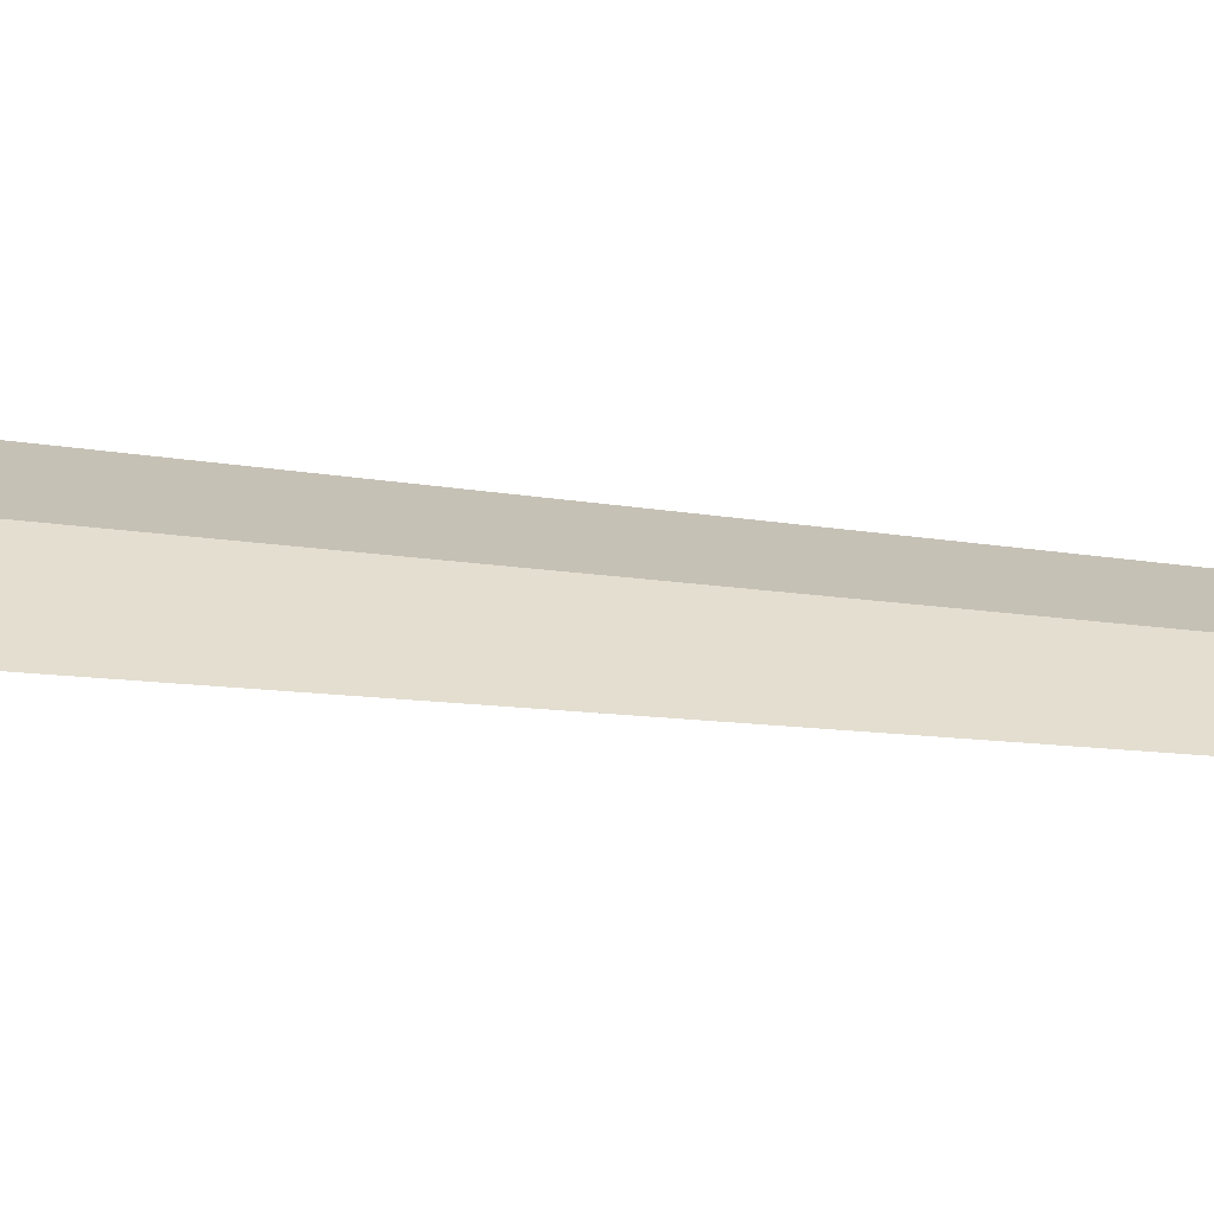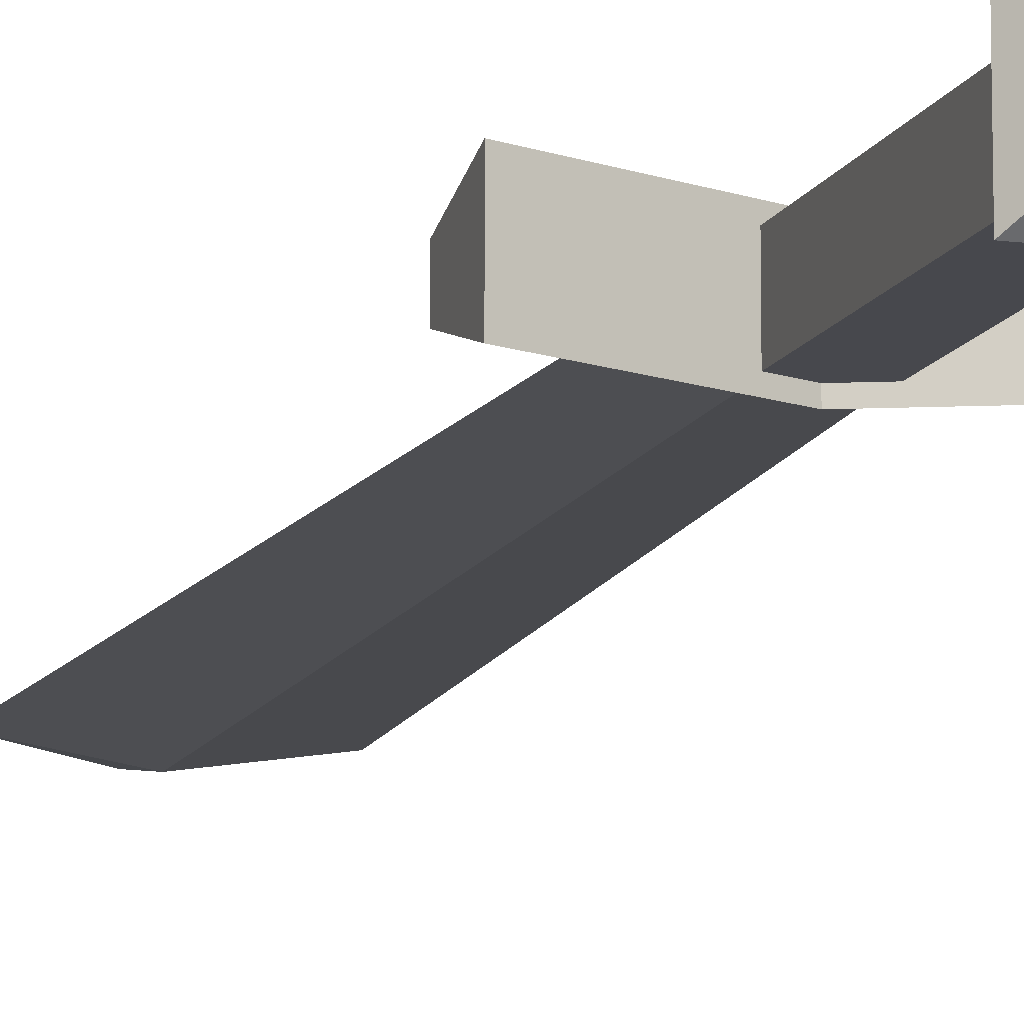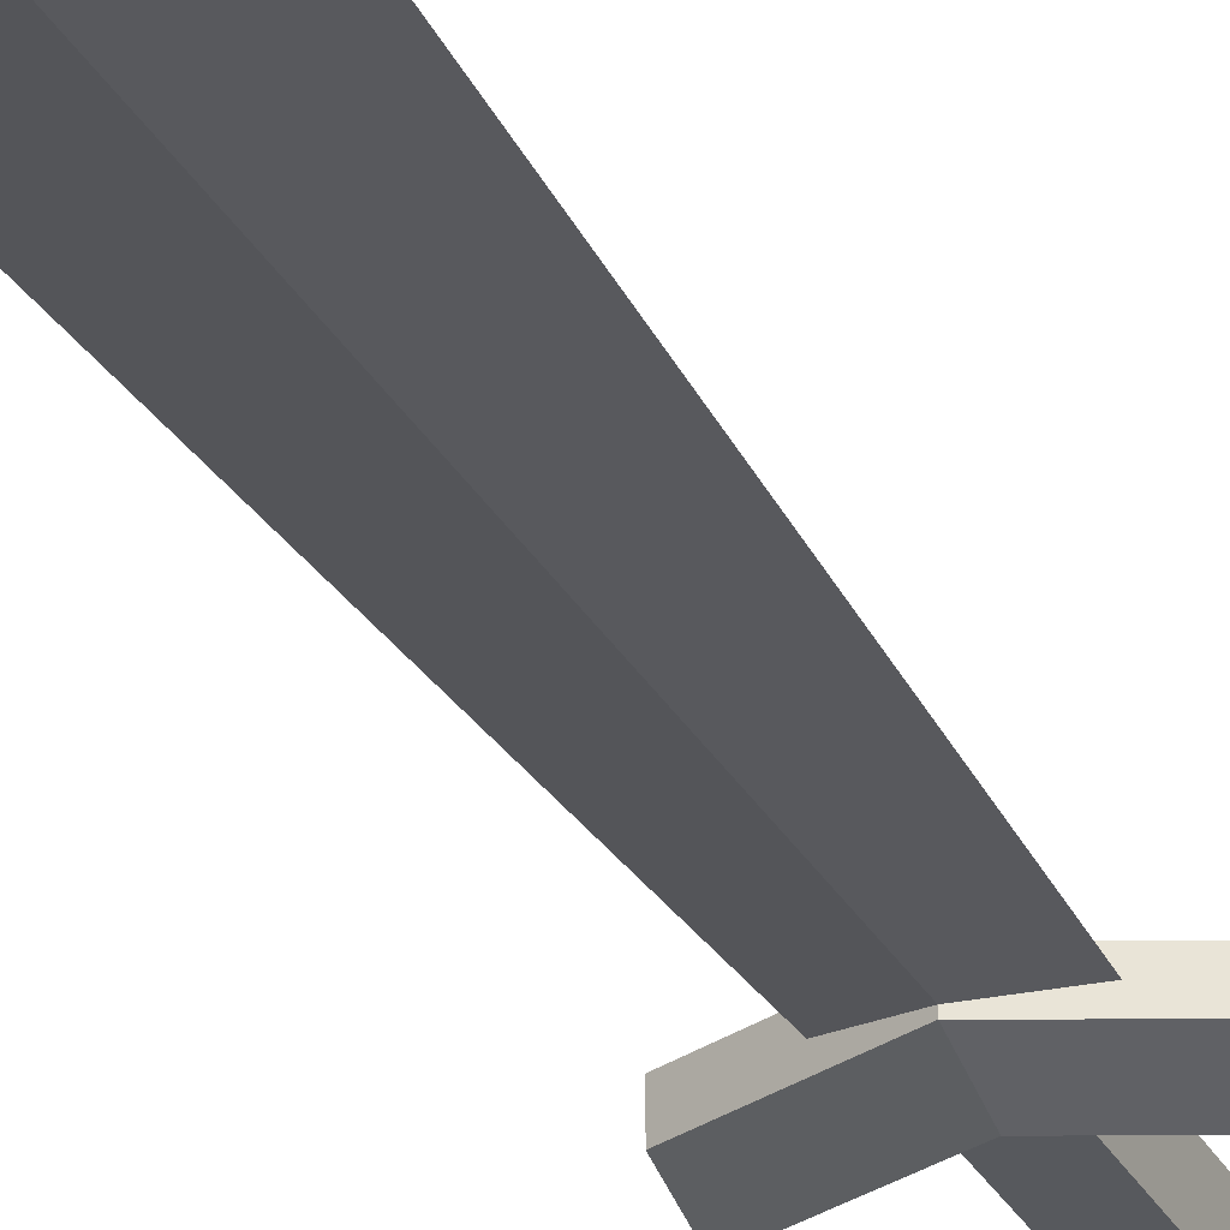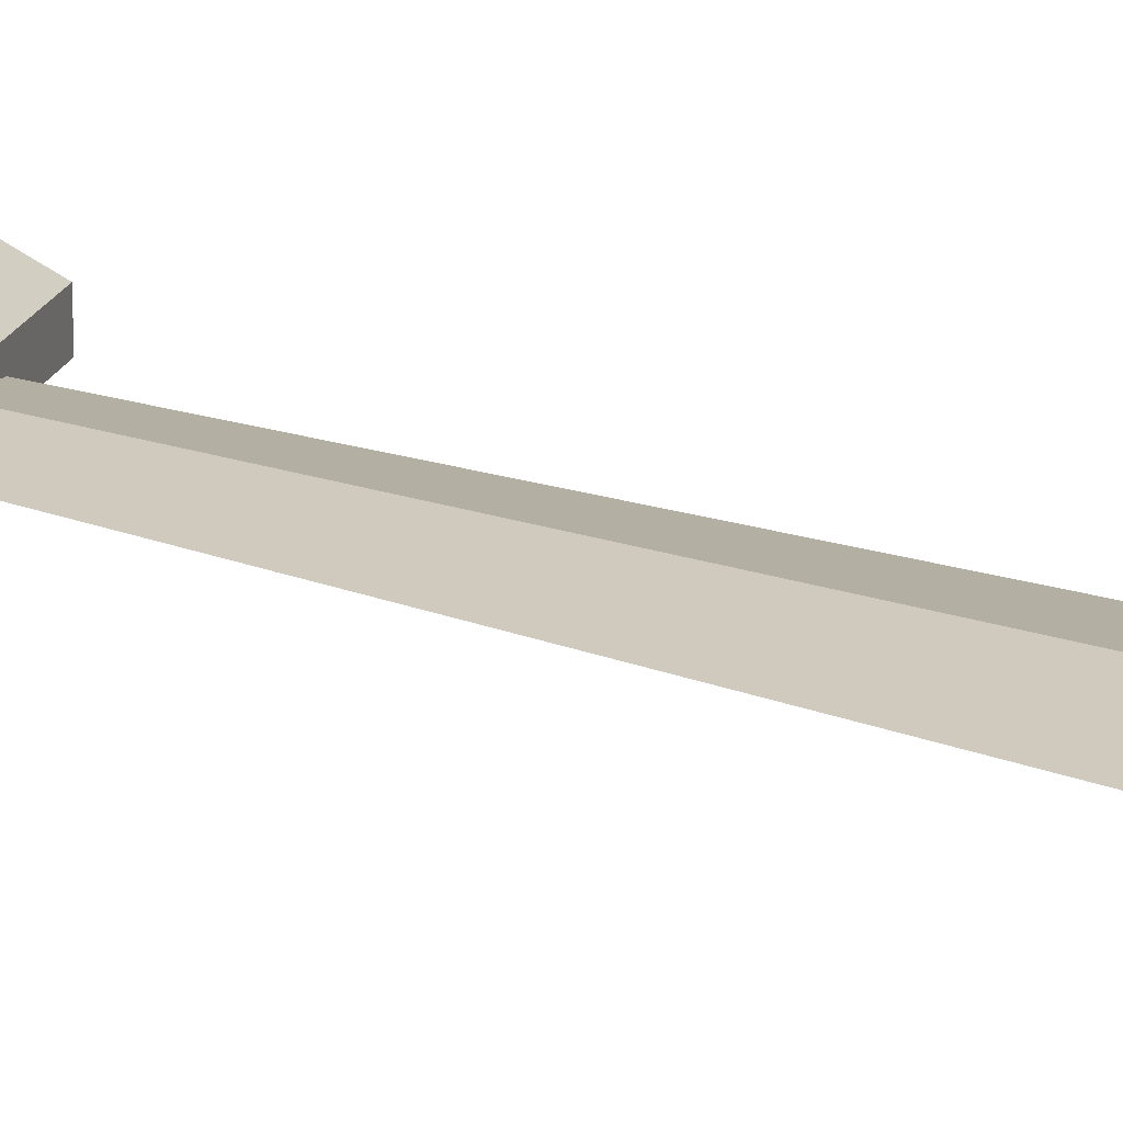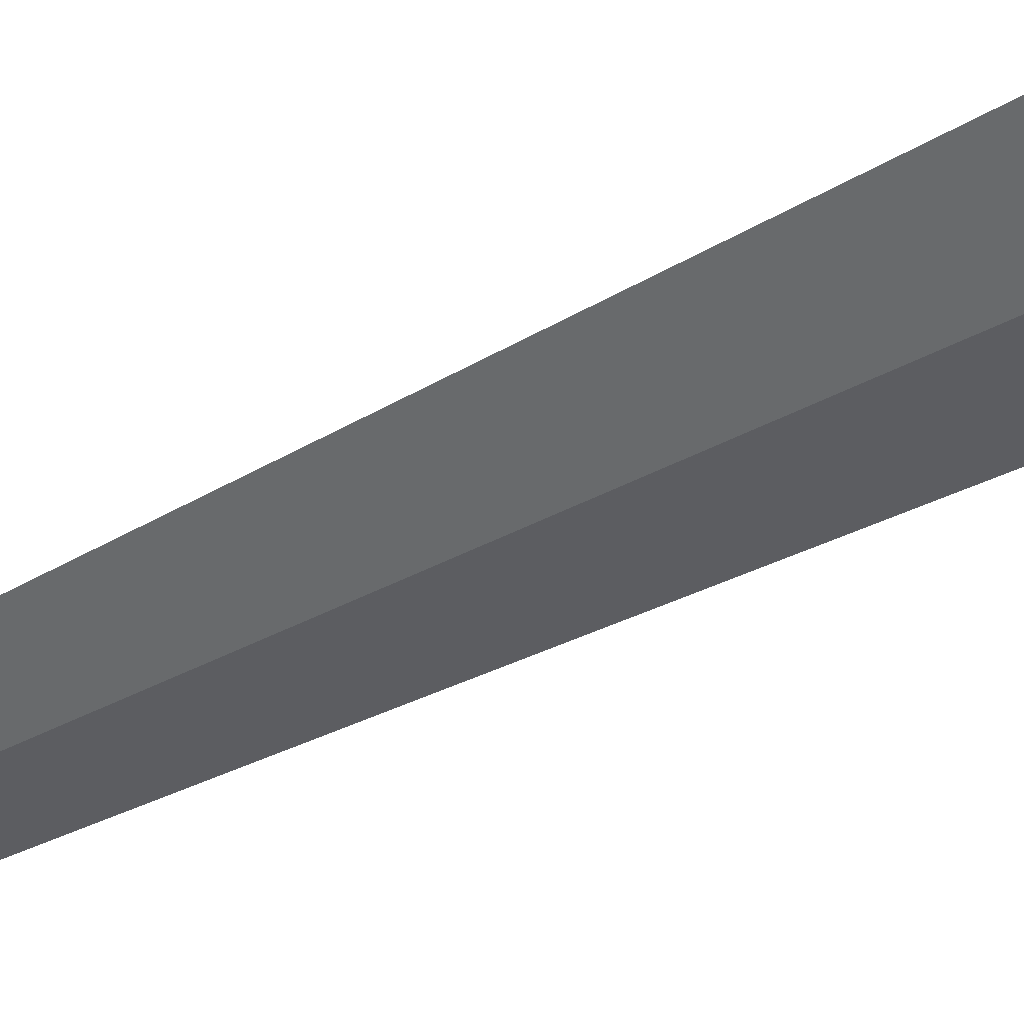
<metadata>
{"format":"obj","ext":"obj","renderer":"f3d","projection":"perspective","resolution":1024,"background":"white","views":[{"elev":27.3,"azim":100.9,"up":"+Y"},{"elev":-11.8,"azim":162.6,"up":"+Y"},{"elev":-29.2,"azim":23.3,"up":"+Y"},{"elev":17.6,"azim":-53.0,"up":"+Y"},{"elev":-46.0,"azim":-58.9,"up":"+Y"}]}
</metadata>
<code>
o Cube.002_Cube.003
v -0.3675 -0.3675 -4.889
v -0.3675 0.3675 -4.889
v -0.3675 -0.3675 -8.889
v -0.3675 0.3675 -8.889
v 0.3675 -0.3675 -4.889
v 0.3675 0.3675 -4.889
v 0.3675 -0.3675 -8.889
v 0.3675 0.3675 -8.889
v -2 -0.2266 -4.958
v -2 0.2266 -4.958
v -2 -0.5 -5.849
v -2 0.5 -5.849
v 2 -0.2266 -4.958
v 2 0.2266 -4.958
v 2 -0.5 -5.849
v 2 0.5 -5.849
v 0 -0.5 -4.998
v 0 0.5 -4.998
v 0 -0.2266 -4.107
v 0 0.2266 -4.107
v -0.6303 -0.6303 -8.889
v -0.6303 0.6303 -8.889
v 0.6303 -0.6303 -8.889
v 0.6303 0.6303 -8.889
v -0.4041 -0.4041 -9.139
v -0.4041 0.4041 -9.139
v 0.4041 -0.4041 -9.139
v 0.4041 0.4041 -9.139
f 1 2 4 3
f 8 7 23 24
f 7 8 6 5
f 5 6 2 1
f 3 7 5 1
f 8 4 2 6
f 9 10 12 11
f 17 18 16 15
f 15 16 14 13
f 19 20 10 9
f 17 15 13 19
f 18 12 10 20
f 16 18 20 14
f 11 17 19 9
f 13 14 20 19
f 11 12 18 17
f 22 24 28 26
f 7 3 21 23
f 4 8 24 22
f 3 4 22 21
f 25 26 28 27
f 21 22 26 25
f 24 23 27 28
f 23 21 25 27
o Cube_Cube.001
v -1.414 0 8.076
v 0 0.2227 8.076
v -0.8572 0 -4.963
v 0 0.135 -4.963
v 0 -0.2227 8.076
v 1.414 0 8.076
v 0 -0.135 -4.963
v 0.8572 0 -4.963
v 0 0 9.337
f 29 30 32 31
f 31 32 36 35
f 35 36 34 33
f 30 29 37
f 31 35 33 29
f 36 32 30 34
f 29 33 37
f 34 30 37
f 33 34 37

</code>
